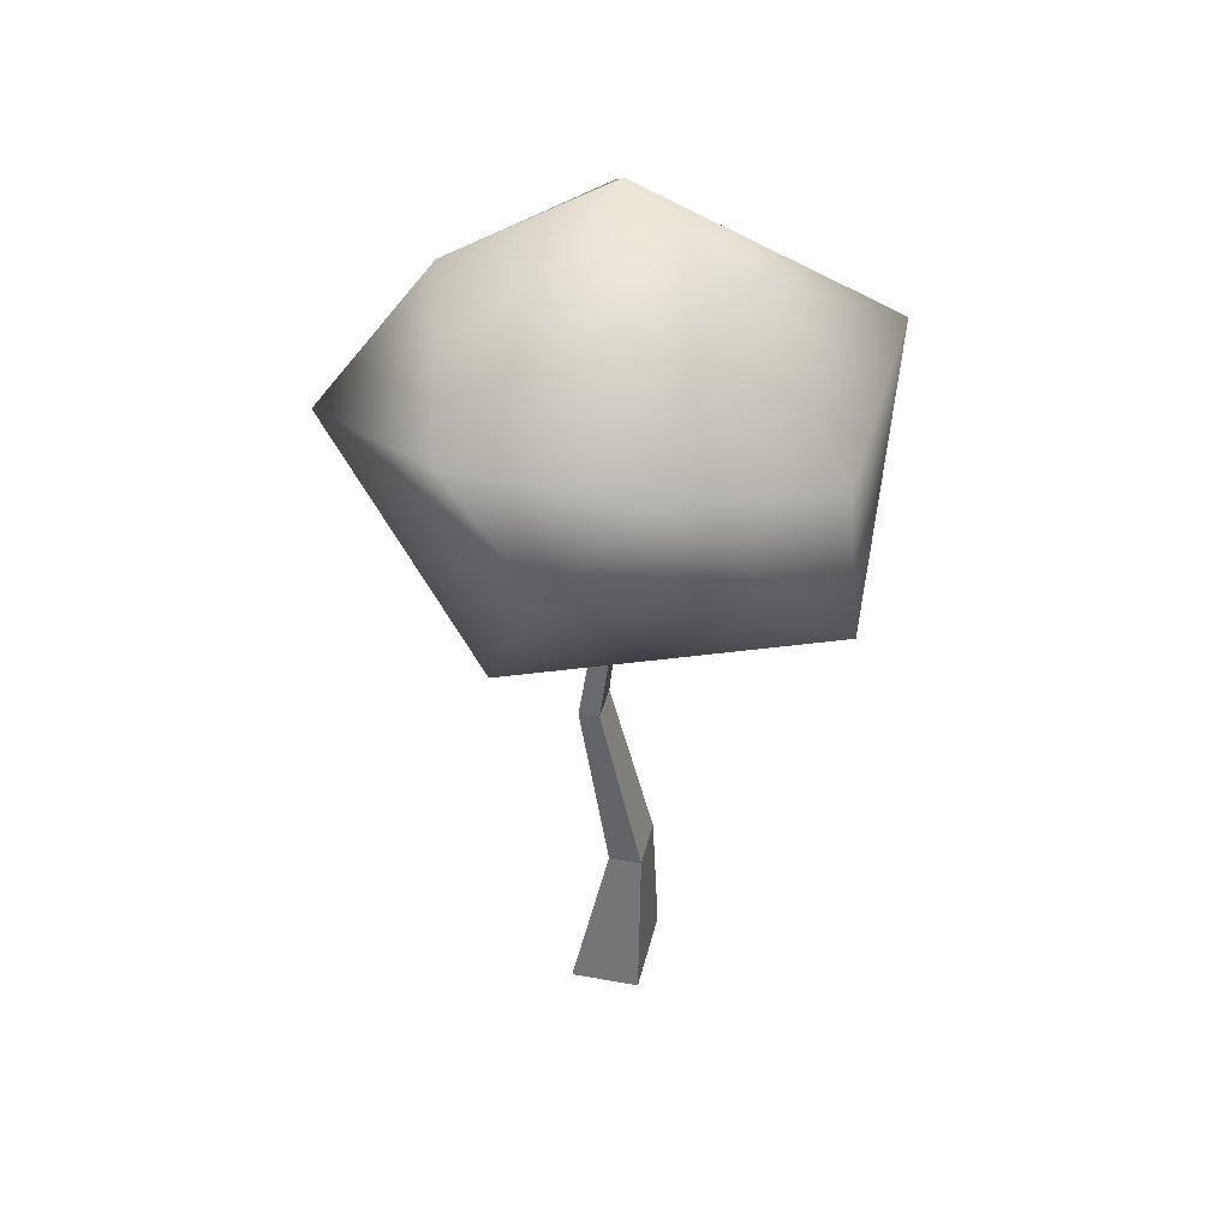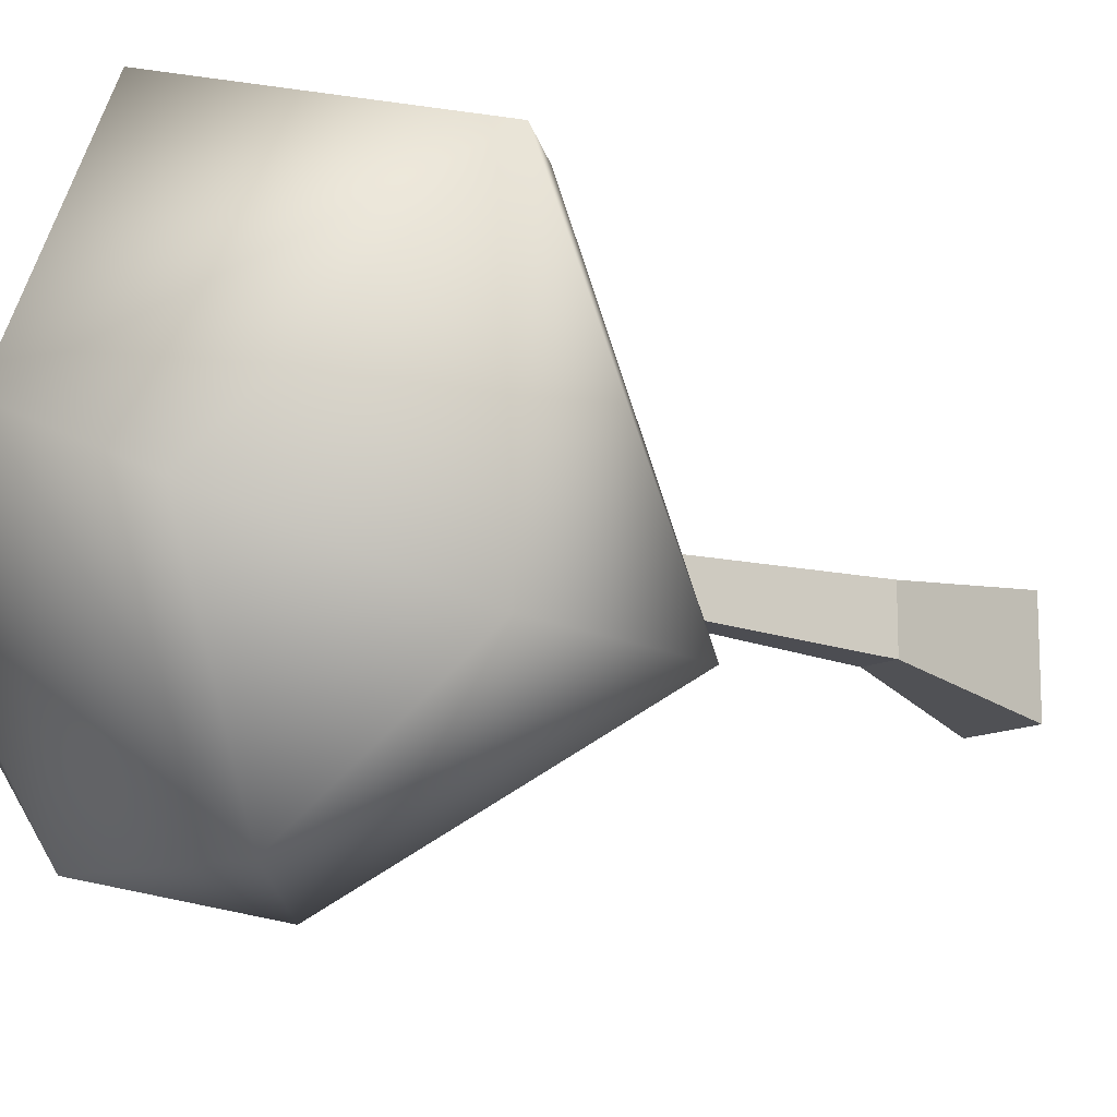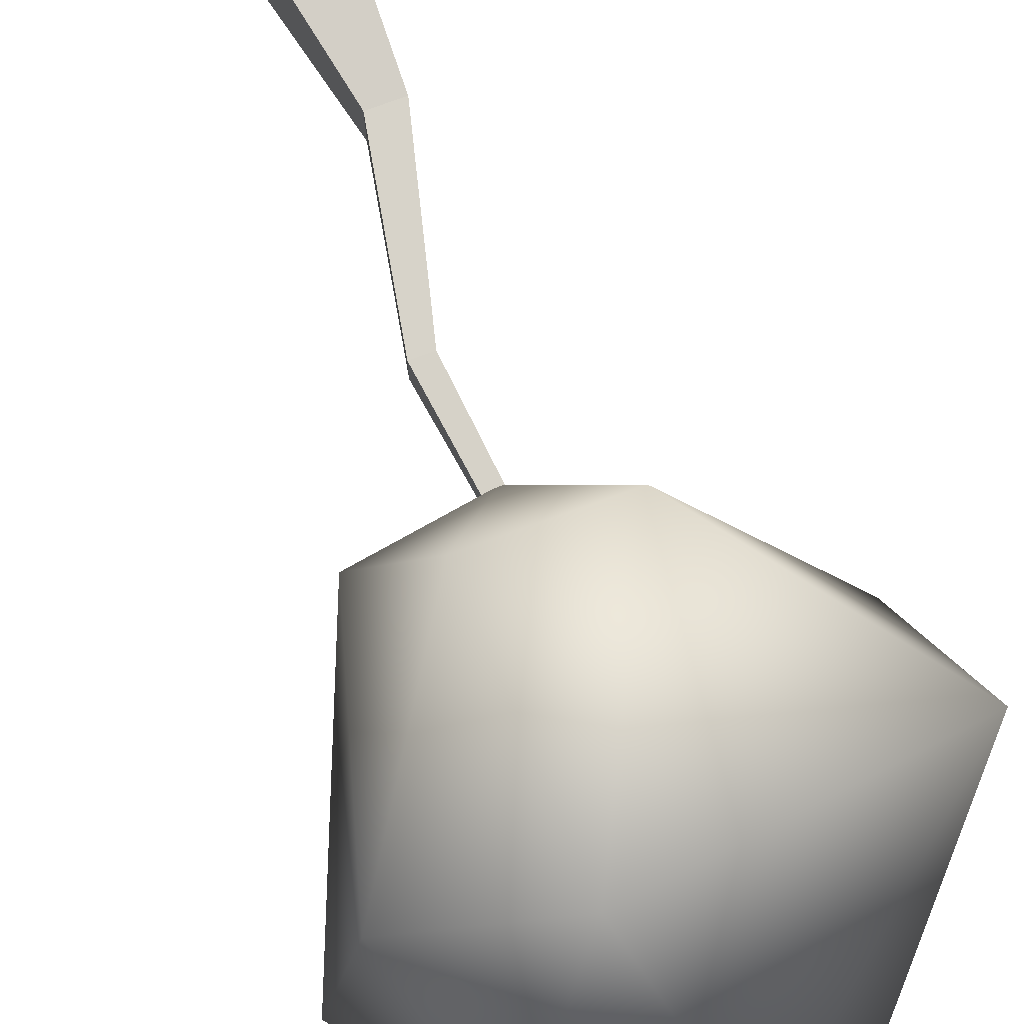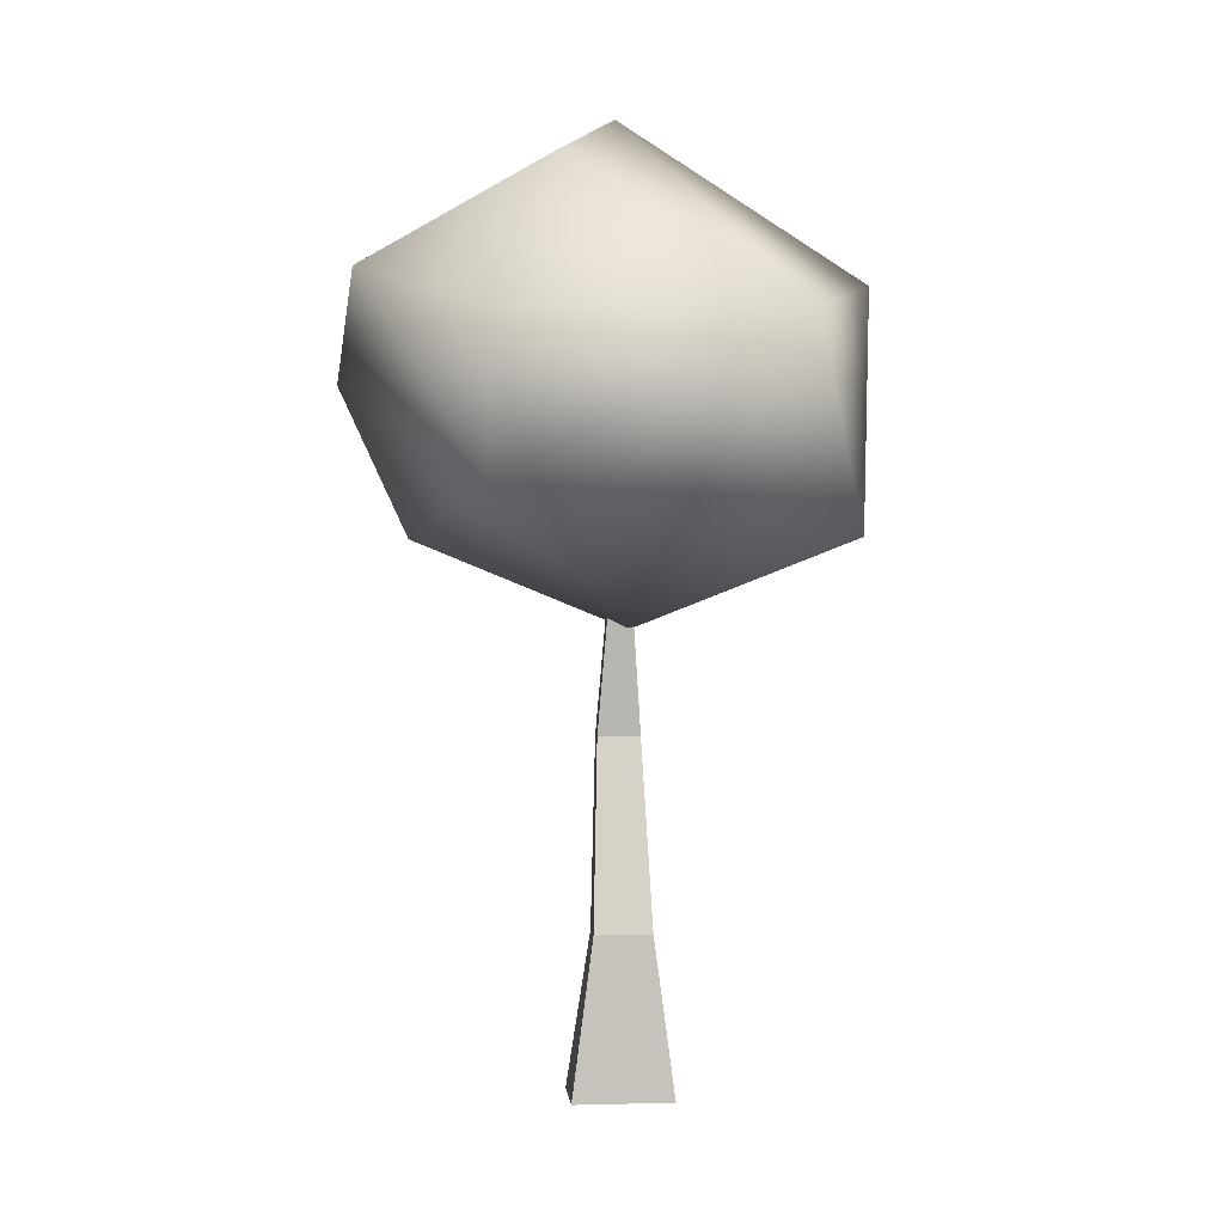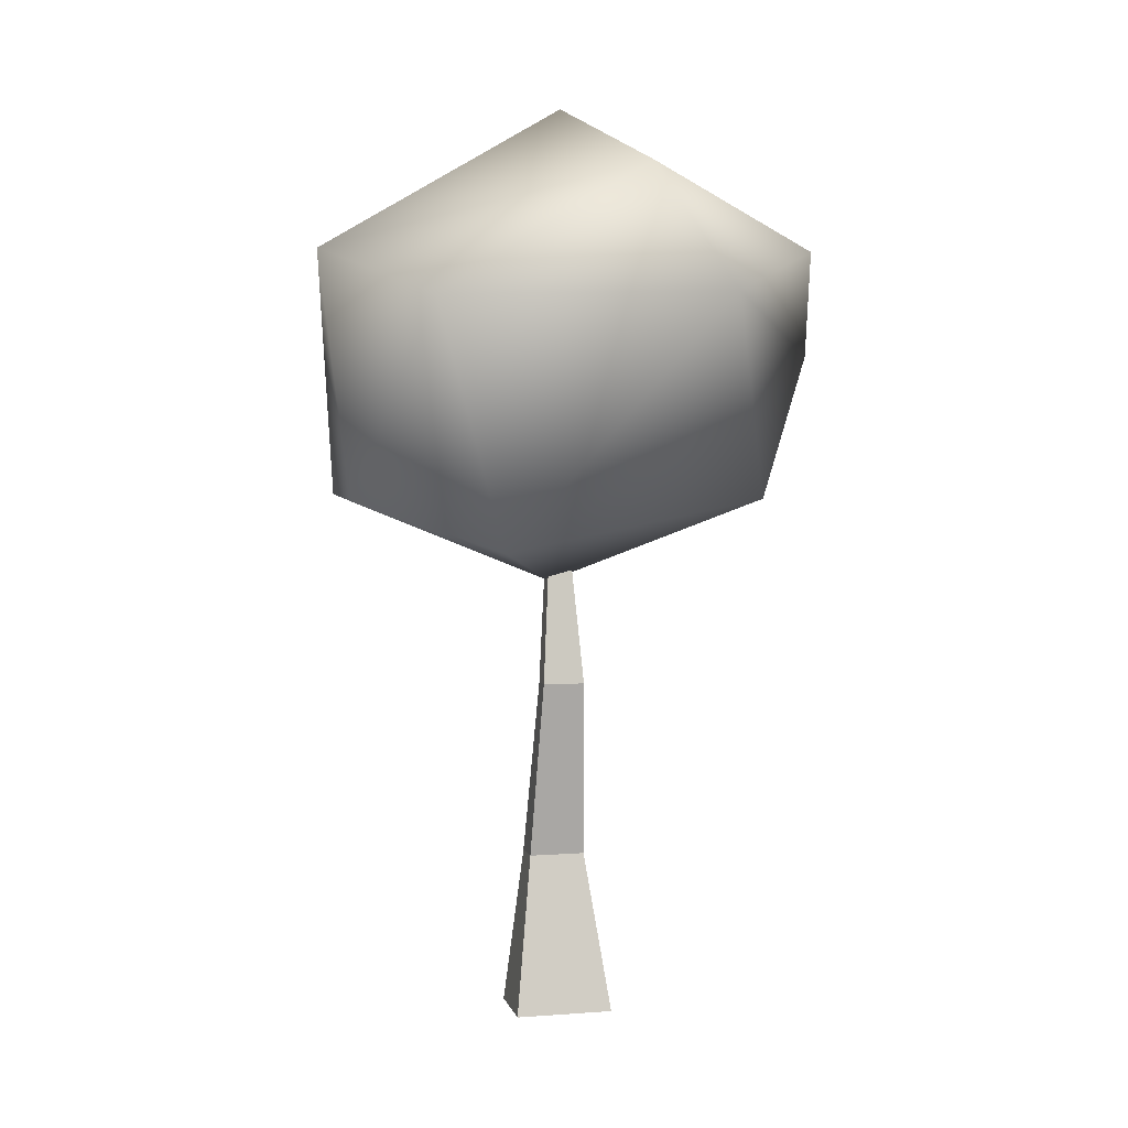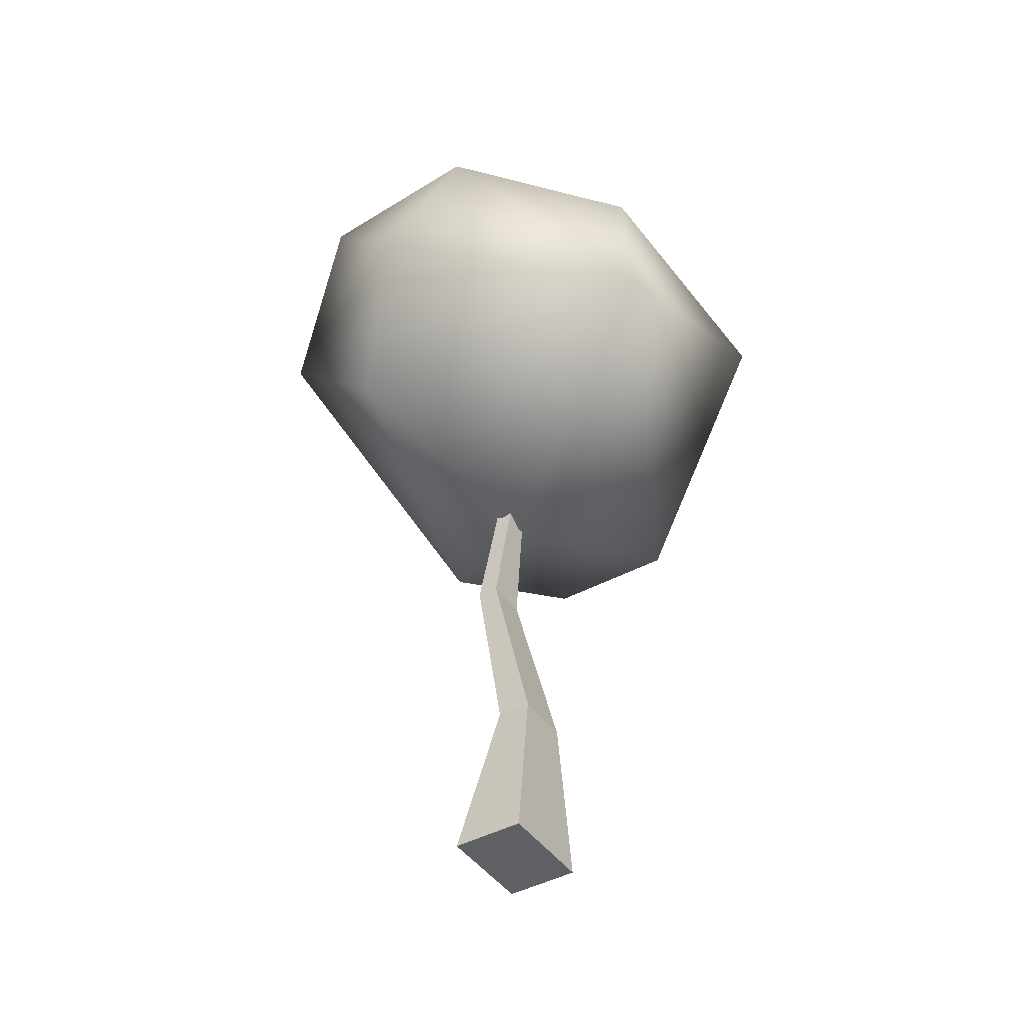
<metadata>
{"format":"obj","ext":"obj","renderer":"f3d","projection":"perspective","resolution":1024,"background":"white","views":[{"elev":39.1,"azim":-167.1,"up":"+Y"},{"elev":-14.8,"azim":-135.8,"up":"+Z"},{"elev":74.6,"azim":160.0,"up":"+Z"},{"elev":2.1,"azim":-95.4,"up":"+Y"},{"elev":4.9,"azim":76.9,"up":"+Y"},{"elev":-43.8,"azim":-147.5,"up":"+Y"}]}
</metadata>
<code>
v 0.4184 19.85 -0.2428
v 0.9313 15.49 0.08383
v 0.8545 19.85 -0.2428
v 1.505 15.49 0.08383
v 0.8545 19.85 -0.2428
v 1.505 15.49 0.08383
v 0.8545 19.85 -0.7144
v 1.505 15.49 -1.041
v 0.8545 19.85 -0.7144
v 1.505 15.49 -1.041
v 0.4184 19.85 -0.7144
v 0.9313 15.49 -1.041
v 0.4184 19.85 -0.7144
v 0.9313 15.49 -1.041
v 0.4184 19.85 -0.2428
v 0.9313 15.49 0.08383
v 0.9313 15.49 0.08383
v 0.9313 15.49 -1.041
v 1.505 15.49 0.08383
v 1.505 15.49 -1.041
v 0.9313 15.49 0.08383
v -0.2593 10.58 0.2811
v 1.505 15.49 0.08383
v 0.6426 10.58 0.2811
v 1.505 15.49 0.08383
v 0.6426 10.58 0.2811
v 1.505 15.49 -1.041
v 0.6426 10.58 -1.238
v 1.505 15.49 -1.041
v 0.6426 10.58 -1.238
v 0.9313 15.49 -1.041
v -0.2593 10.58 -1.238
v 0.9313 15.49 -1.041
v -0.2593 10.58 -1.238
v 0.9313 15.49 0.08383
v -0.2593 10.58 0.2811
v 0.9313 15.49 -1.041
v 0.9313 15.49 0.08383
v 1.505 15.49 -1.041
v 1.505 15.49 0.08383
v -0.2593 10.58 0.2811
v -0.2593 10.58 -1.238
v 0.6426 10.58 0.2811
v 0.6426 10.58 -1.238
v -0.2593 10.58 0.2811
v -0.3159 6.29 0.8521
v 0.6426 10.58 0.2811
v 1.589 6.29 0.8521
v 0.6426 10.58 0.2811
v 1.589 6.29 0.8521
v 0.6426 10.58 -1.238
v 1.589 6.29 -1.809
v 0.6426 10.58 -1.238
v 1.589 6.29 -1.809
v -0.2593 10.58 -1.238
v -0.3159 6.29 -1.809
v -0.2593 10.58 -1.238
v -0.3159 6.29 -1.809
v -0.2593 10.58 0.2811
v -0.3159 6.29 0.8521
v -0.2593 10.58 -1.238
v -0.2593 10.58 0.2811
v 0.6426 10.58 -1.238
v 0.6426 10.58 0.2811
v -0.3159 6.29 0.8521
v -0.3159 6.29 -1.809
v 1.589 6.29 0.8521
v 1.589 6.29 -1.809
v 2.172 27.18 6.238
v 0.3957 31.11 -0.6273
v 7.054 25.99 -3.677
v -5.852 21.89 -4.123
v 0.4184 19.85 -0.7144
v 0.4184 19.85 -0.2428
v 0.8545 19.85 -0.7144
v 0.8545 19.85 -0.2428
v -5.76 25.89 3.464
v -1.107 20.62 5.469
v -1.518 27.18 -7.195
v 2.446 20.54 -5.831
v 4.091 19.31 1.675
v -5.487 25.89 -3.974
v 5.867 25.89 3.761
v 0.6694 18.25 -0.2554
v 3.13 27.18 -6.898
v 2.446 20.62 5.469
v 0.6694 24.41 -7.619
v 4.365 29.42 -2.186
v -2.57 29.95 -2.186
g Regroup11
f 1 2 3
f 2 4 3
f 5 6 7
f 6 8 7
f 9 10 11
f 10 12 11
f 13 14 15
f 14 16 15
f 17 18 19
f 18 20 19
f 21 22 23
f 22 24 23
f 25 26 27
f 26 28 27
f 29 30 31
f 30 32 31
f 33 34 35
f 34 36 35
f 37 38 39
f 38 40 39
f 41 42 43
f 42 44 43
f 45 46 47
f 46 48 47
f 49 50 51
f 50 52 51
f 53 54 55
f 54 56 55
f 57 58 59
f 58 60 59
f 61 62 63
f 62 64 63
f 65 66 67
f 66 68 67
f 88 83 71
f 71 87 85
f 71 81 80
f 77 82 72
f 73 74 75
f 74 76 75
f 78 77 72
f 69 70 77
f 83 81 71
f 69 77 78
f 89 82 77
f 88 71 85
f 72 80 84
f 72 79 87
f 86 81 83
f 78 72 84
f 79 82 89
f 79 72 82
f 69 83 88
f 69 86 83
f 81 84 80
f 81 86 84
f 79 85 87
f 79 70 85
f 78 86 69
f 78 84 86
f 80 87 71
f 80 72 87
f 70 88 85
f 70 69 88
f 70 89 77
f 70 79 89

</code>
